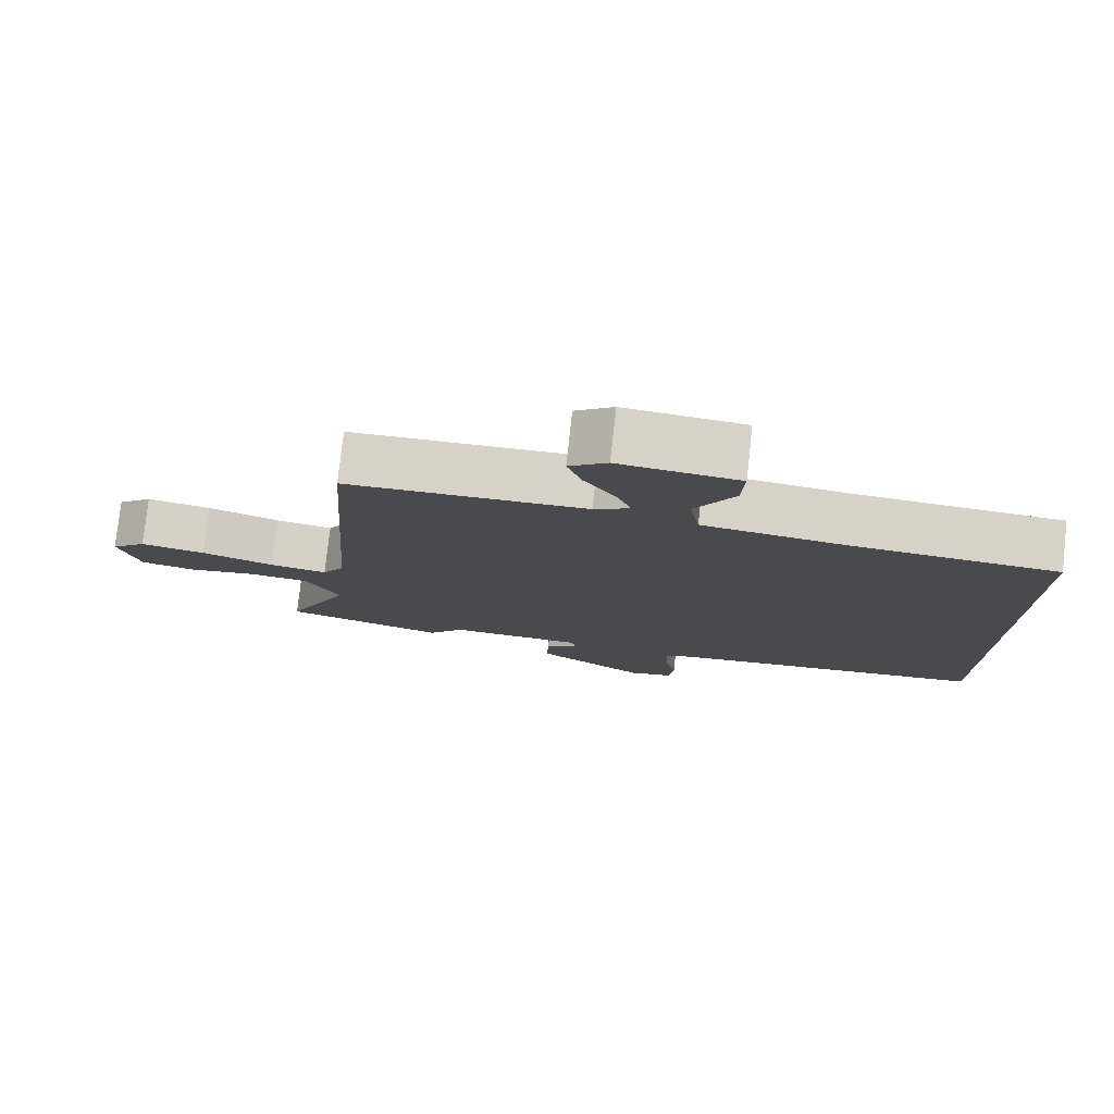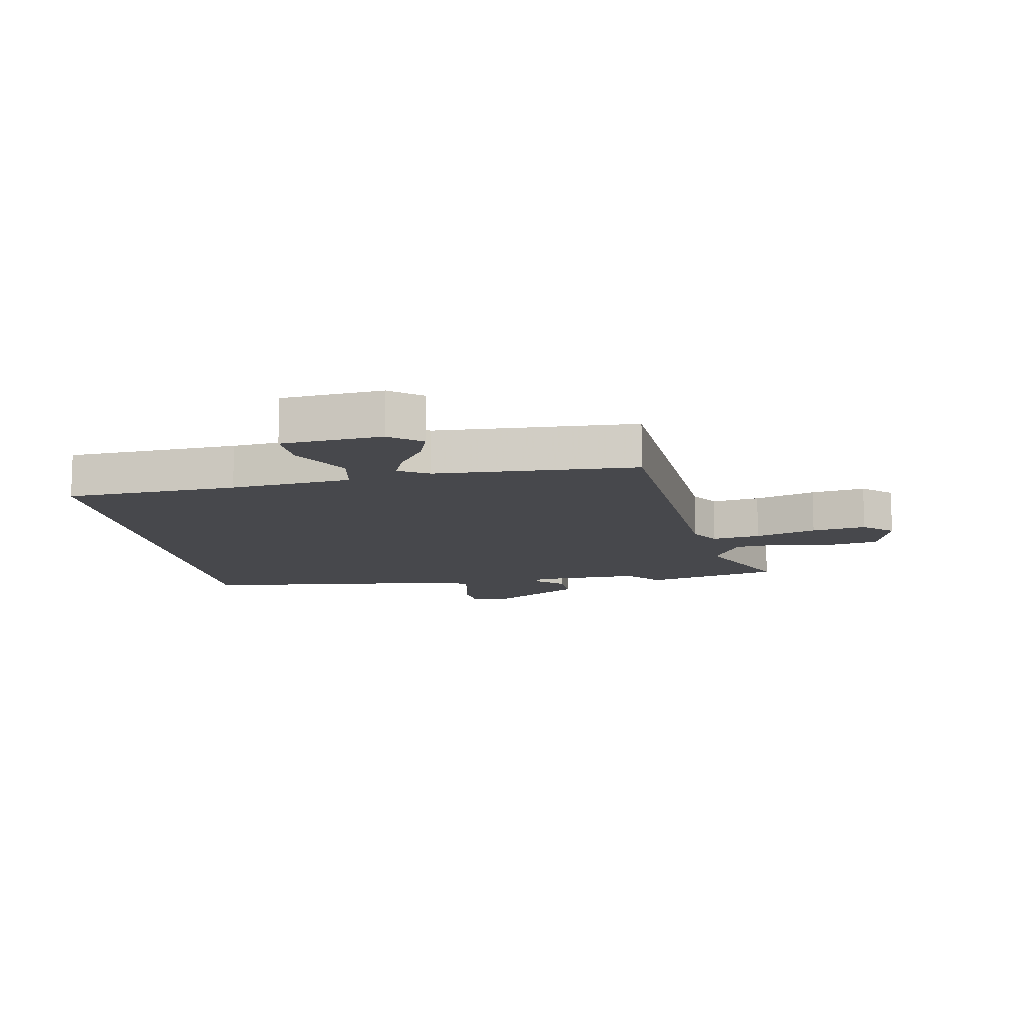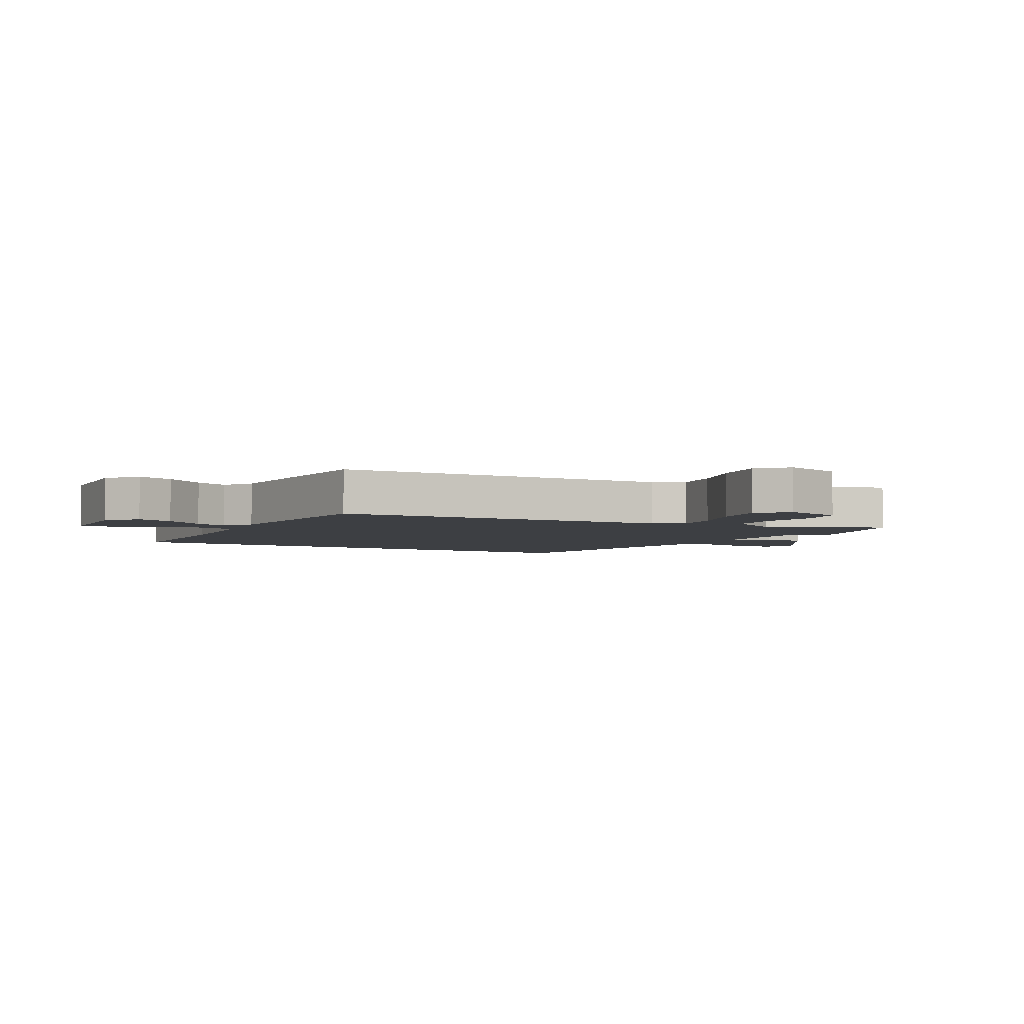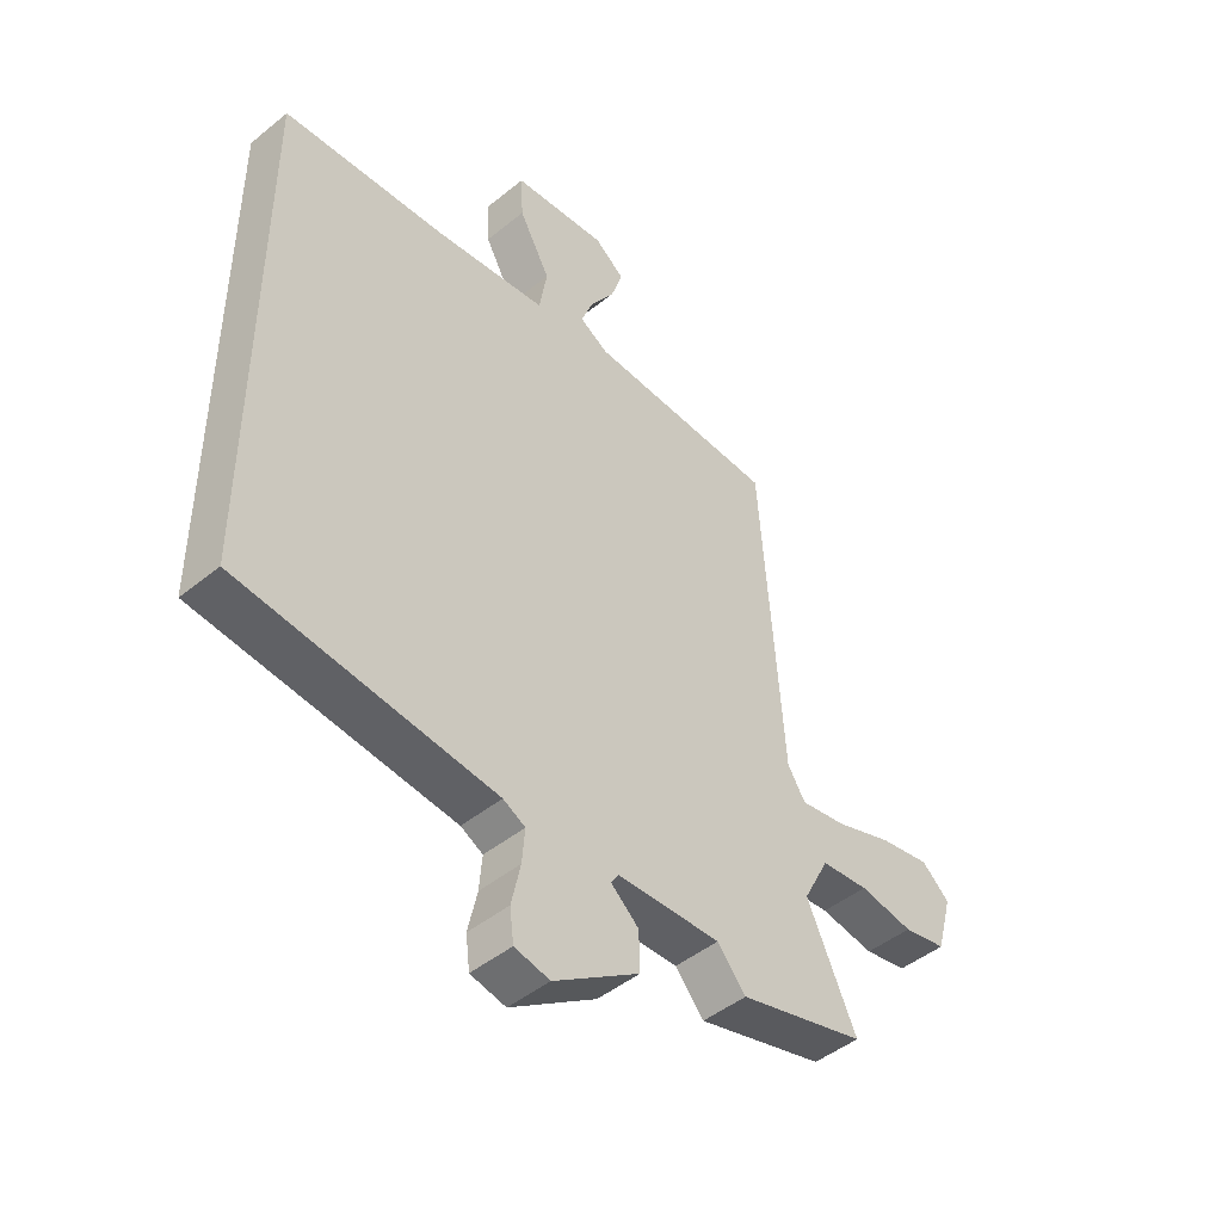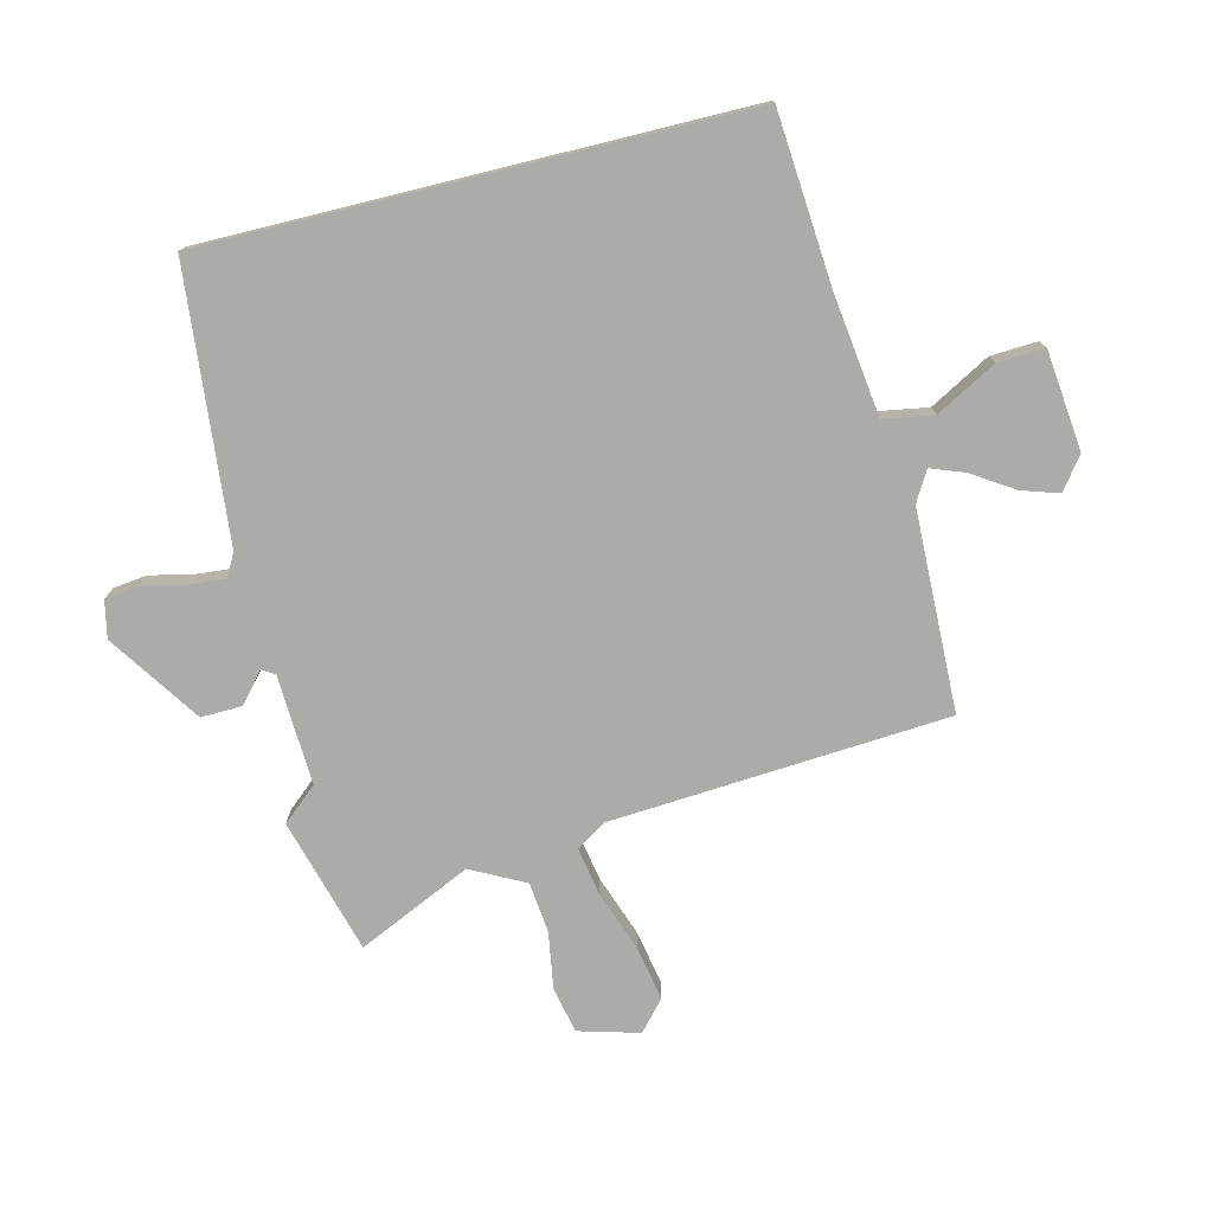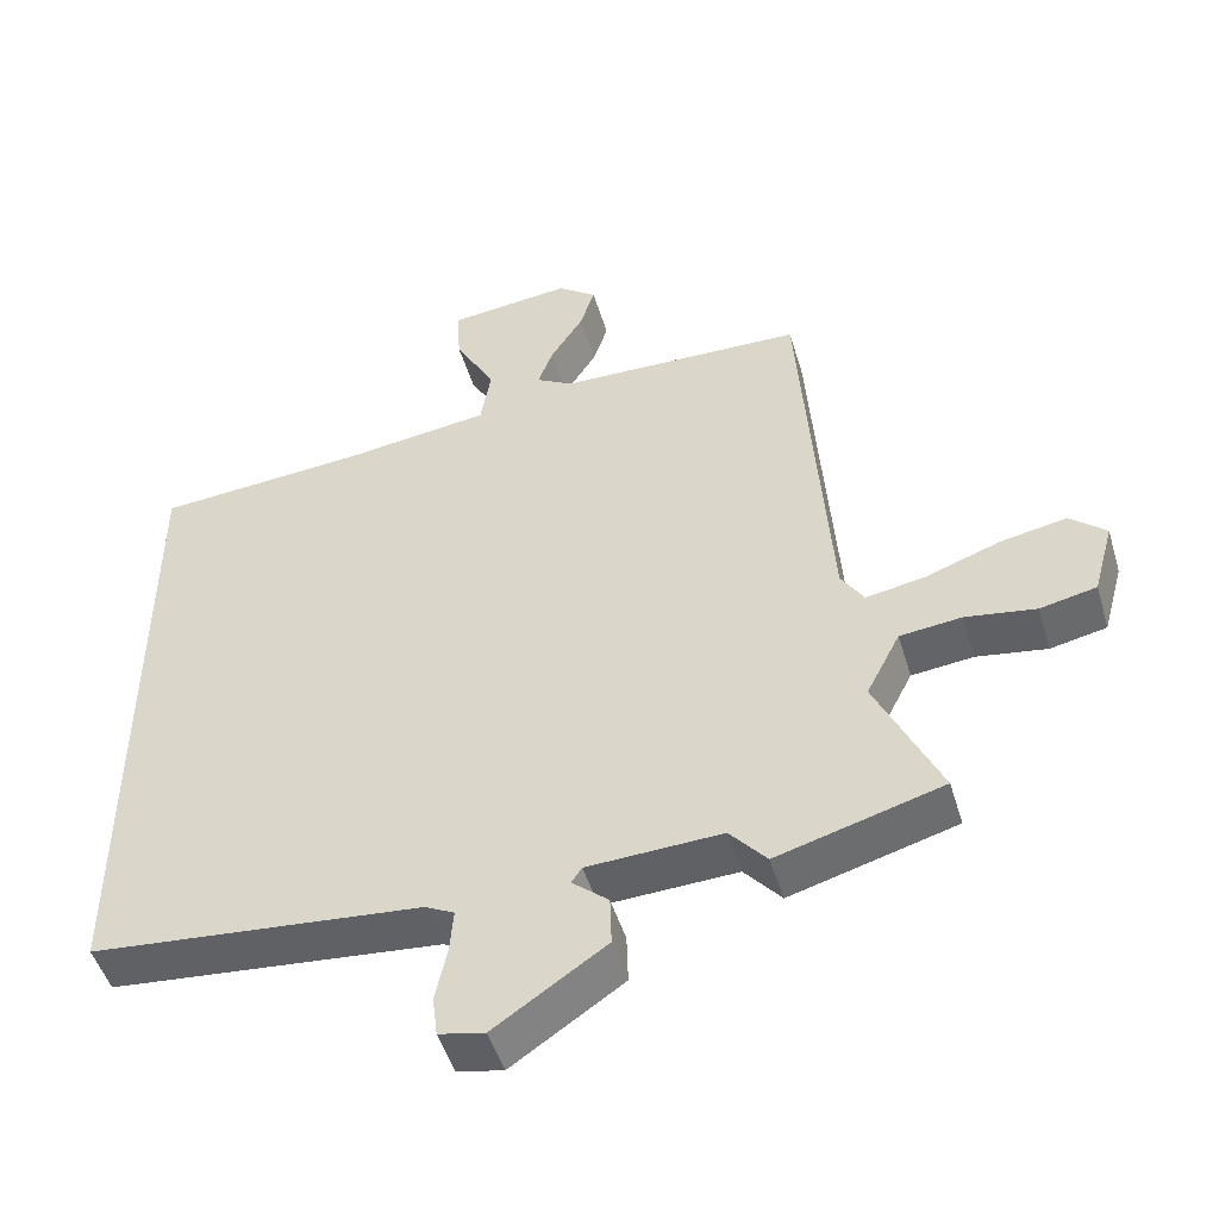
<metadata>
{"format":"obj","ext":"obj","renderer":"f3d","projection":"perspective","resolution":1024,"background":"white","views":[{"elev":78.0,"azim":-173.7,"up":"+Z"},{"elev":-11.6,"azim":9.3,"up":"+Y"},{"elev":-3.8,"azim":59.2,"up":"+Y"},{"elev":-46.6,"azim":-47.3,"up":"+Z"},{"elev":-76.3,"azim":-76.2,"up":"+Y"},{"elev":-49.1,"azim":16.6,"up":"+Z"}]}
</metadata>
<code>
v 0.458 0.07 0.504
v 0.497 0.07 -0.057
v 0.528 0.07 -0.106
v 0.608 0.07 -0.092
v 0.709 0.07 -0.056
v 0.799 0.07 -0.039
v 0.848 0.07 -0.082
v 0.82 0.07 -0.183
v 0.744 0.07 -0.199
v 0.649 0.07 -0.184
v 0.565 0.07 -0.193
v 0.519 0.07 -0.282
v 0.606 0.07 -0.47
v 0.382 0.07 -0.533
v 0.332 0.07 -0.475
v 0.15 0.07 -0.483
v 0.136 0.07 -0.504
v 0.185 0.07 -0.546
v 0.187 0.07 -0.614
v 0.036 0.07 -0.716
v -0.026 0.07 -0.703
v -0.033 0.07 -0.647
v -0.017 0.07 -0.574
v -0.012 0.07 -0.514
v -0.051 0.07 -0.494
v -0.5 0.07 -0.451
v -0.5 0.07 0.441
v -0.215 0.07 0.463
v -0.015 0.07 0.489
v -0.001 0.07 0.572
v -0.056 0.07 0.672
v -0.06 0.07 0.75
v 0.106 0.07 0.768
v 0.159 0.07 0.728
v 0.139 0.07 0.666
v 0.095 0.07 0.598
v 0.074 0.07 0.542
v 0.124 0.07 0.513
v 0.458 0 0.504
v 0.497 0 -0.057
v 0.528 0 -0.106
v 0.608 0 -0.092
v 0.709 0 -0.056
v 0.799 0 -0.039
v 0.848 0 -0.082
v 0.82 0 -0.183
v 0.744 0 -0.199
v 0.649 0 -0.184
v 0.565 0 -0.193
v 0.519 0 -0.282
v 0.606 0 -0.47
v 0.382 0 -0.533
v 0.332 0 -0.475
v 0.15 0 -0.483
v 0.136 0 -0.504
v 0.185 0 -0.546
v 0.187 0 -0.614
v 0.036 0 -0.716
v -0.026 0 -0.703
v -0.033 0 -0.647
v -0.017 0 -0.574
v -0.012 0 -0.514
v -0.051 0 -0.494
v -0.5 0 -0.451
v -0.5 0 0.441
v -0.215 0 0.463
v -0.015 0 0.489
v -0.001 0 0.572
v -0.056 0 0.672
v -0.06 0 0.75
v 0.106 0 0.768
v 0.159 0 0.728
v 0.139 0 0.666
v 0.095 0 0.598
v 0.074 0 0.542
v 0.124 0 0.513
f 33 34 35 36
f 33 36 37
f 30 31 32 33
f 29 30 33 37
f 25 26 27 28
f 24 25 28 29
f 20 21 22 23
f 20 23 24
f 17 18 19 20
f 17 20 24 29
f 12 13 14 15
f 11 12 15 16
f 7 8 9 10
f 7 10 11
f 4 5 6 7
f 3 4 7 11
f 2 3 11 16
f 38 1 2 16
f 29 37 38
f 16 17 29 38
f 74 73 72 71
f 75 74 71
f 71 70 69 68
f 75 71 68 67
f 66 65 64 63
f 67 66 63 62
f 61 60 59 58
f 62 61 58
f 58 57 56 55
f 67 62 58 55
f 53 52 51 50
f 54 53 50 49
f 48 47 46 45
f 49 48 45
f 45 44 43 42
f 49 45 42 41
f 54 49 41 40
f 54 40 39 76
f 76 75 67
f 76 67 55 54
f 1 39 40 2
f 2 40 41 3
f 3 41 42 4
f 4 42 43 5
f 5 43 44 6
f 6 44 45 7
f 7 45 46 8
f 8 46 47 9
f 9 47 48 10
f 10 48 49 11
f 11 49 50 12
f 12 50 51 13
f 13 51 52 14
f 14 52 53 15
f 15 53 54 16
f 16 54 55 17
f 17 55 56 18
f 18 56 57 19
f 19 57 58 20
f 20 58 59 21
f 21 59 60 22
f 22 60 61 23
f 23 61 62 24
f 24 62 63 25
f 25 63 64 26
f 26 64 65 27
f 27 65 66 28
f 28 66 67 29
f 29 67 68 30
f 30 68 69 31
f 31 69 70 32
f 32 70 71 33
f 33 71 72 34
f 34 72 73 35
f 35 73 74 36
f 36 74 75 37
f 37 75 76 38
f 38 76 39 1

</code>
